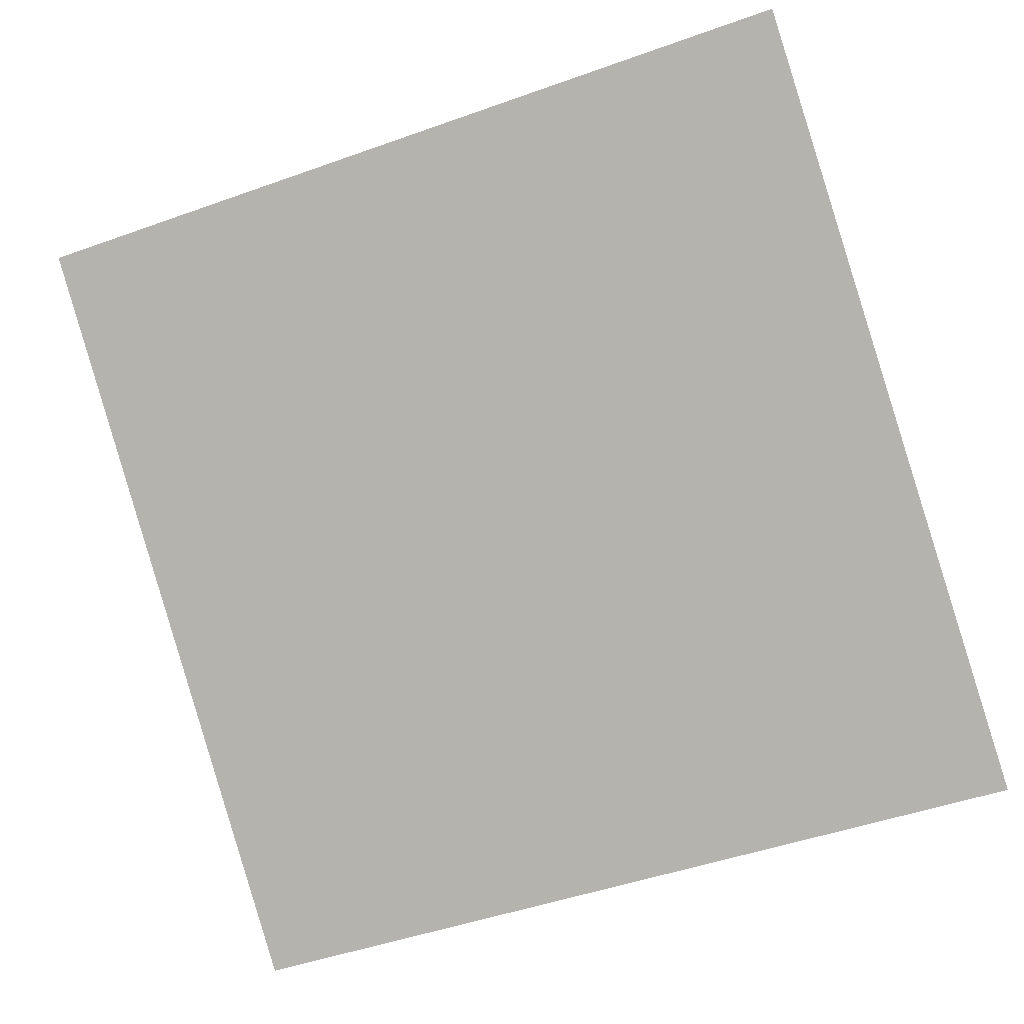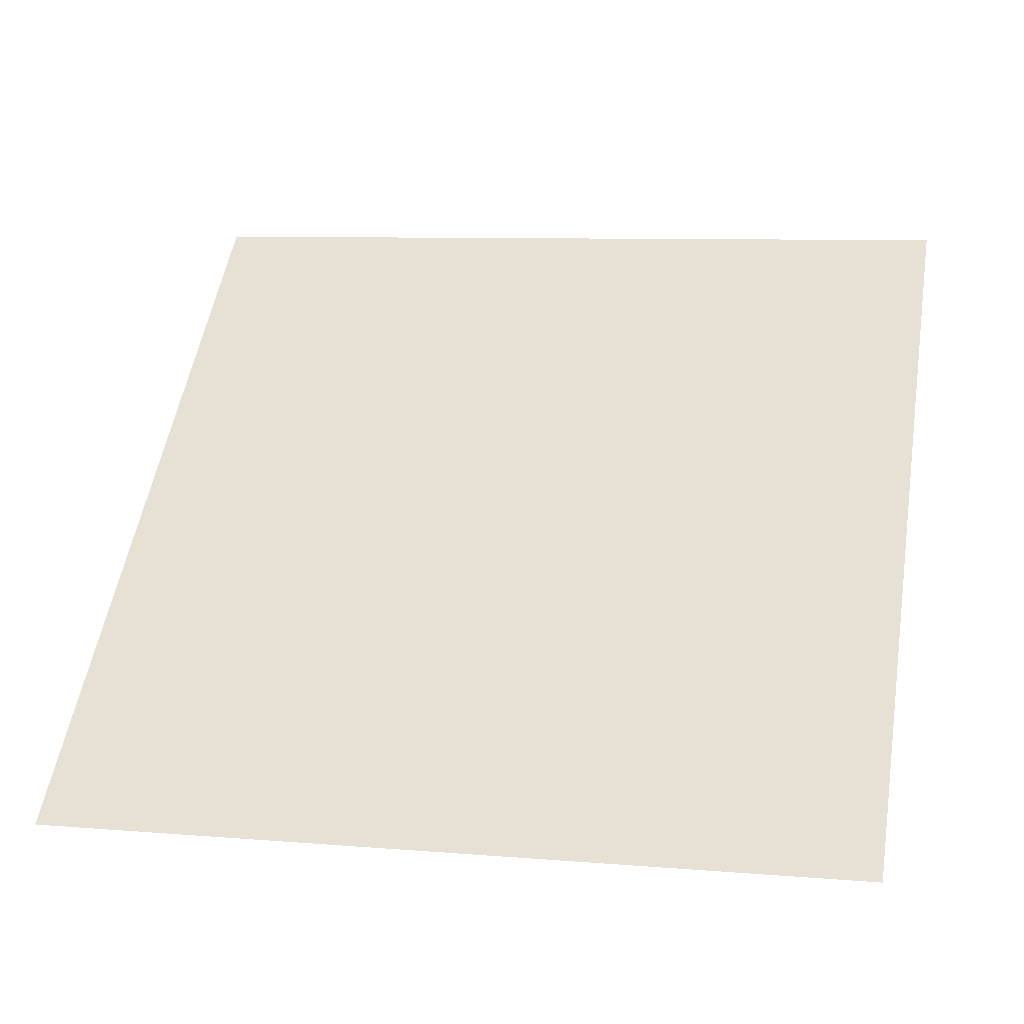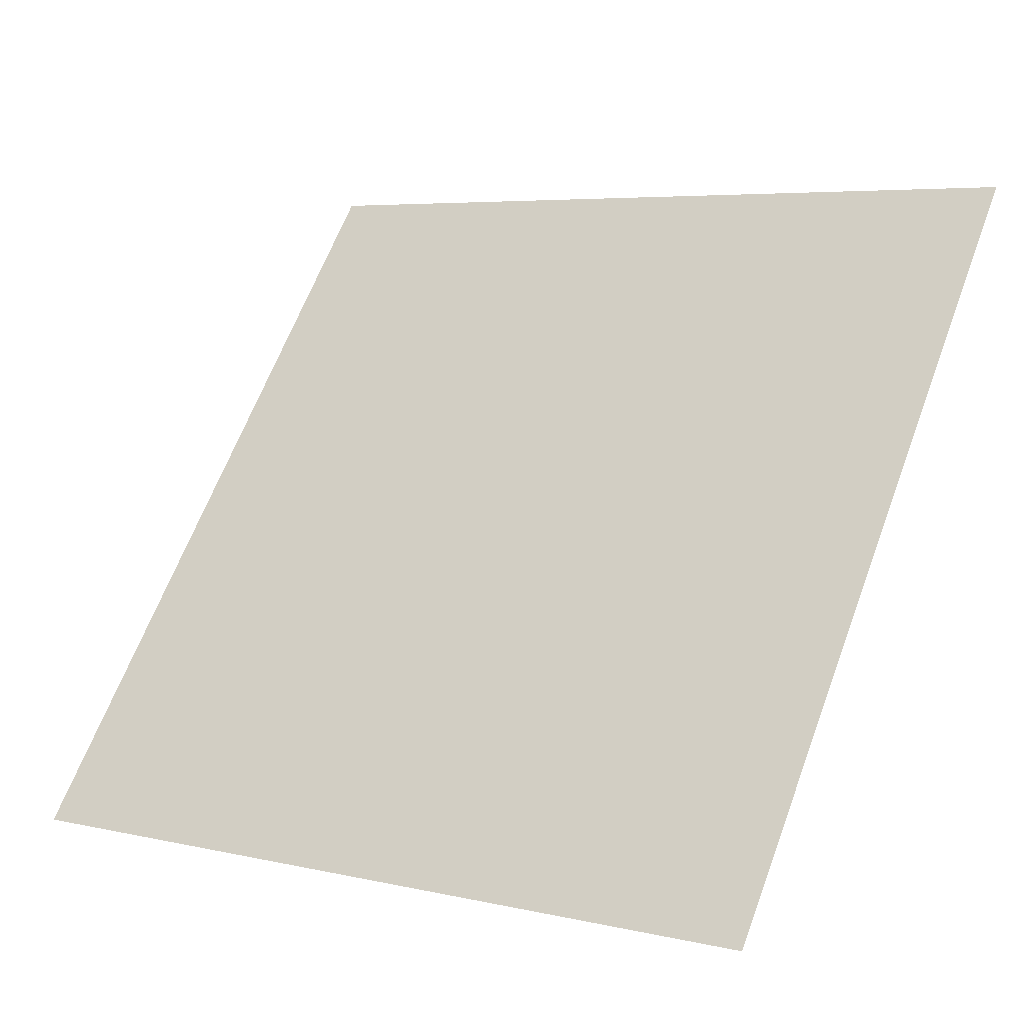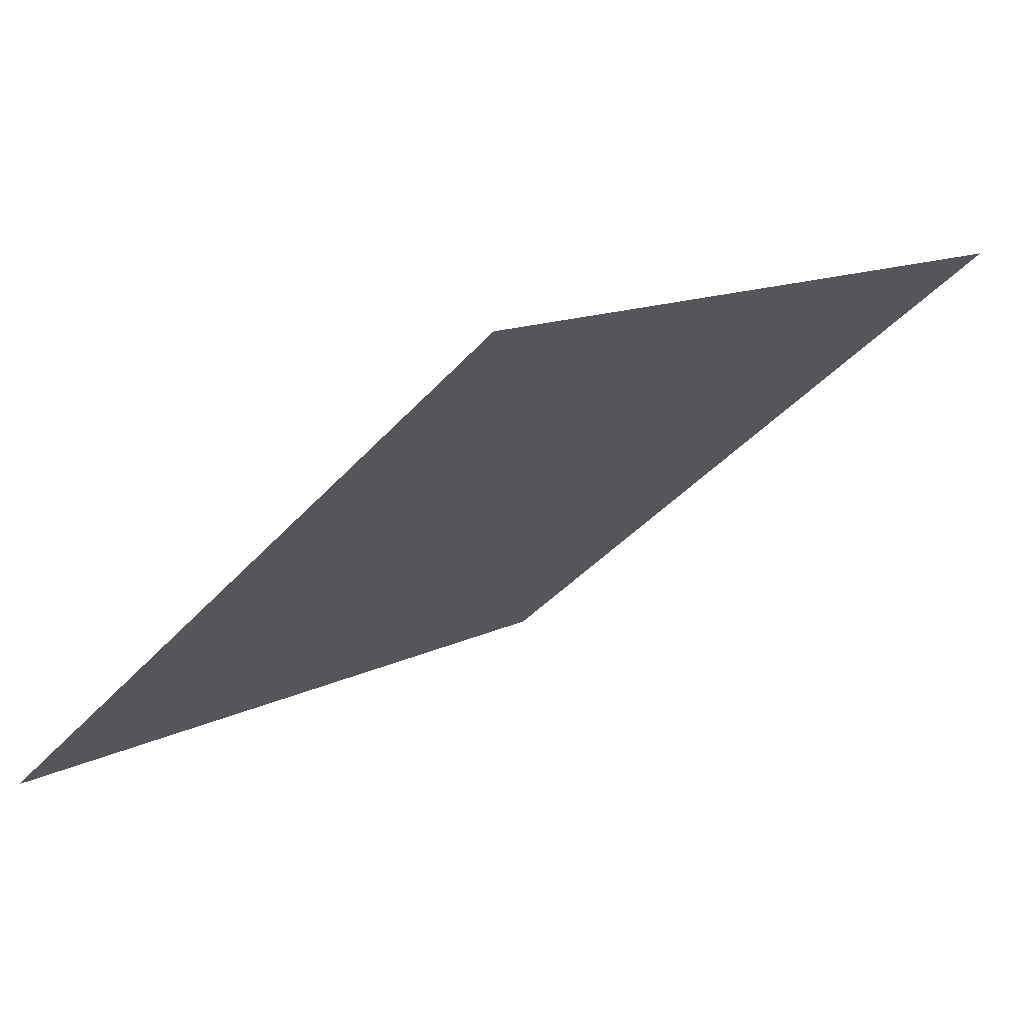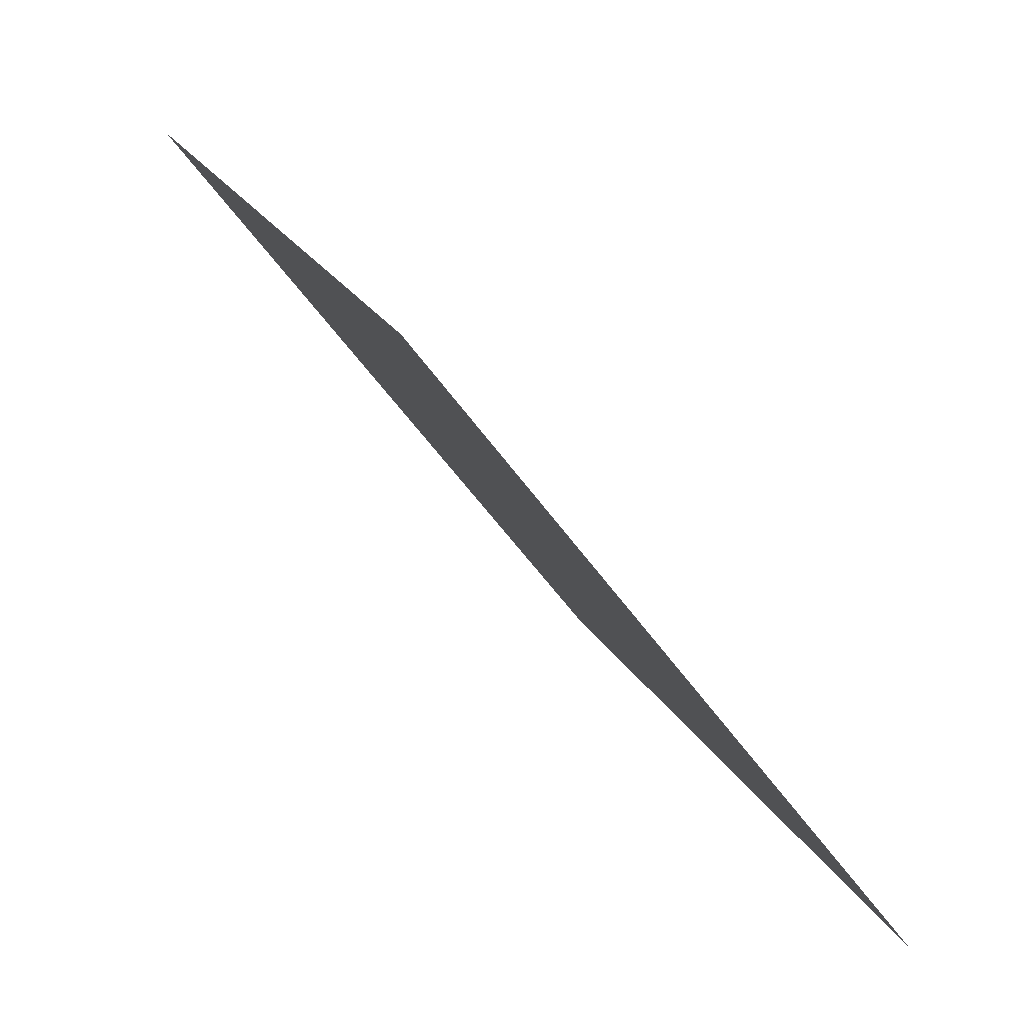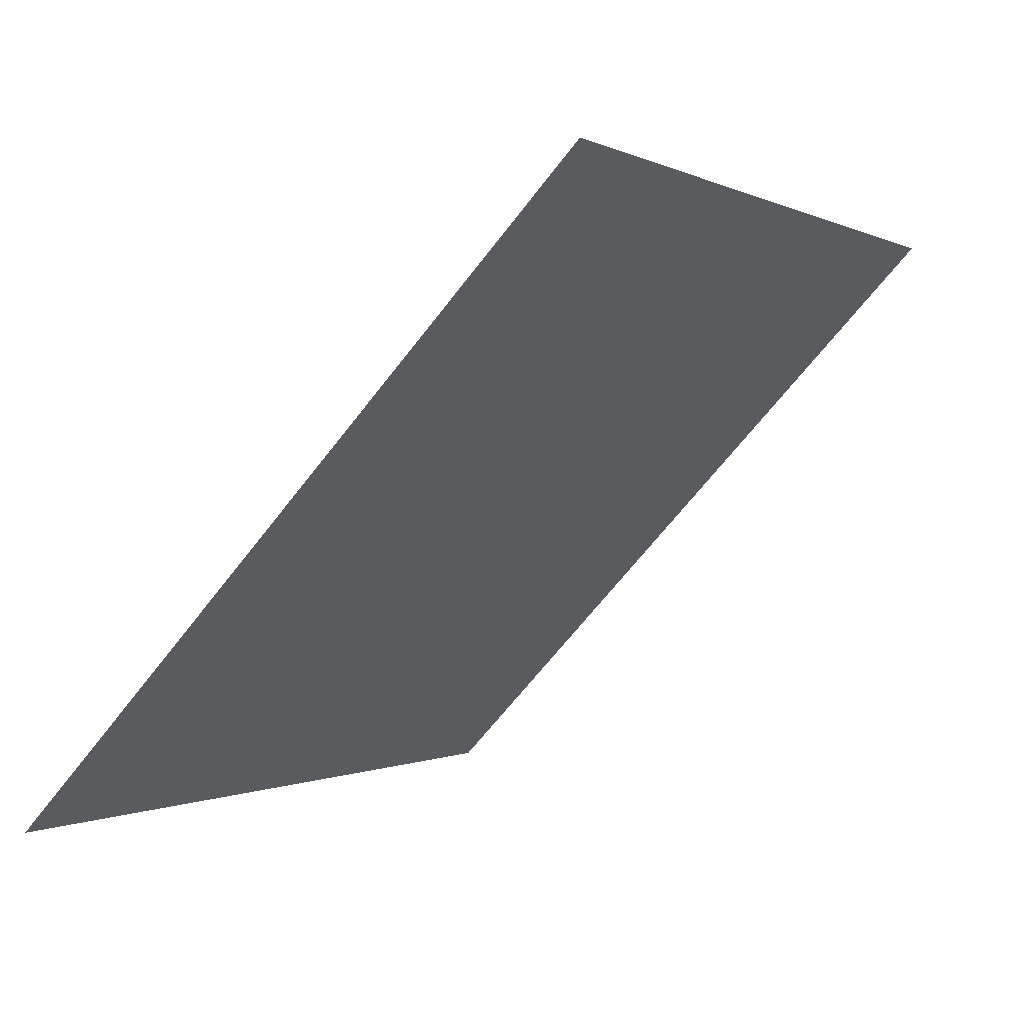
<metadata>
{"format":"obj","ext":"obj","renderer":"f3d","projection":"perspective","resolution":1024,"background":"white","views":[{"elev":-51.0,"azim":22.5,"up":"+Y"},{"elev":14.8,"azim":-166.9,"up":"+Y"},{"elev":4.6,"azim":33.9,"up":"+Z"},{"elev":-38.4,"azim":-126.3,"up":"+Y"},{"elev":21.6,"azim":-112.1,"up":"+Z"},{"elev":-66.0,"azim":51.1,"up":"+Z"}]}
</metadata>
<code>
v 0.164 0.9943 0.7895
v 0.1575 0.9945 0.7896
v 0.1576 0.9984 0.7948
v 0.1641 0.9983 0.7948
f 4 3 2 1

</code>
